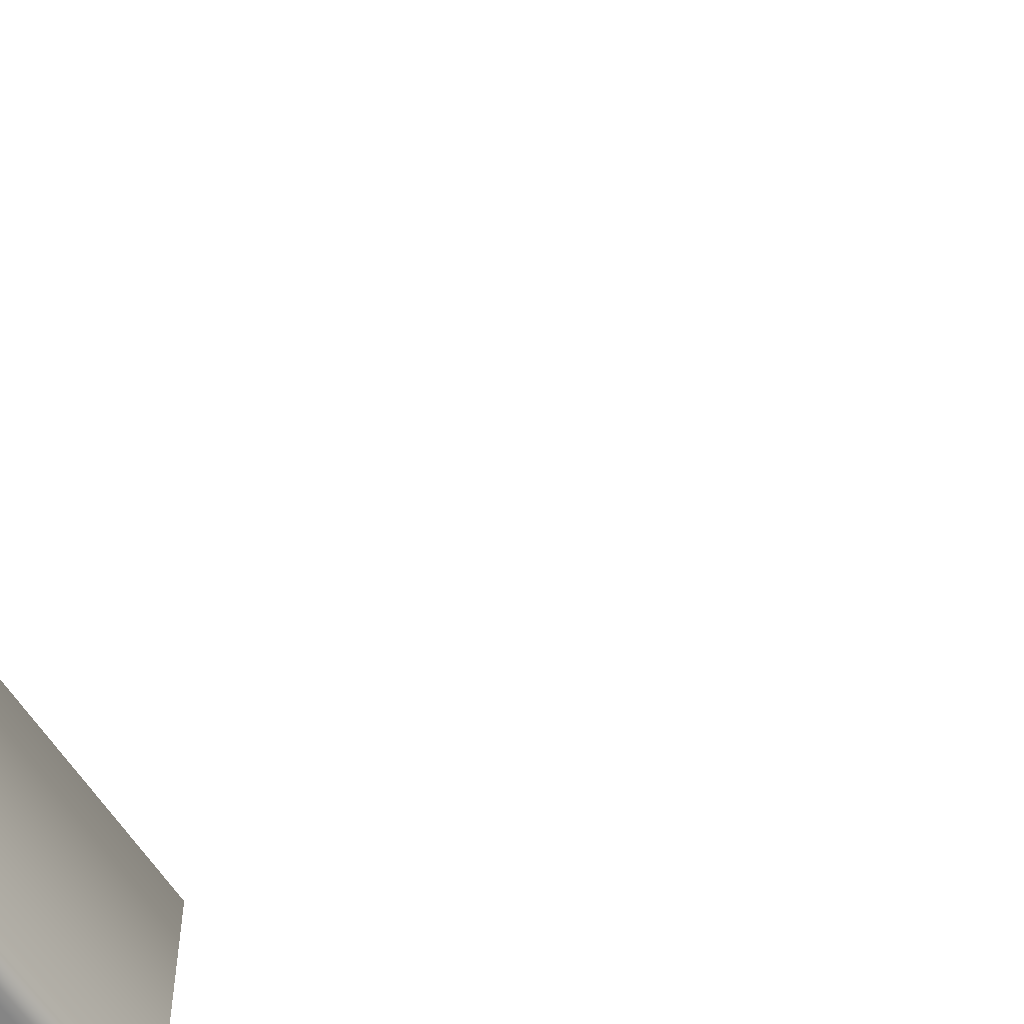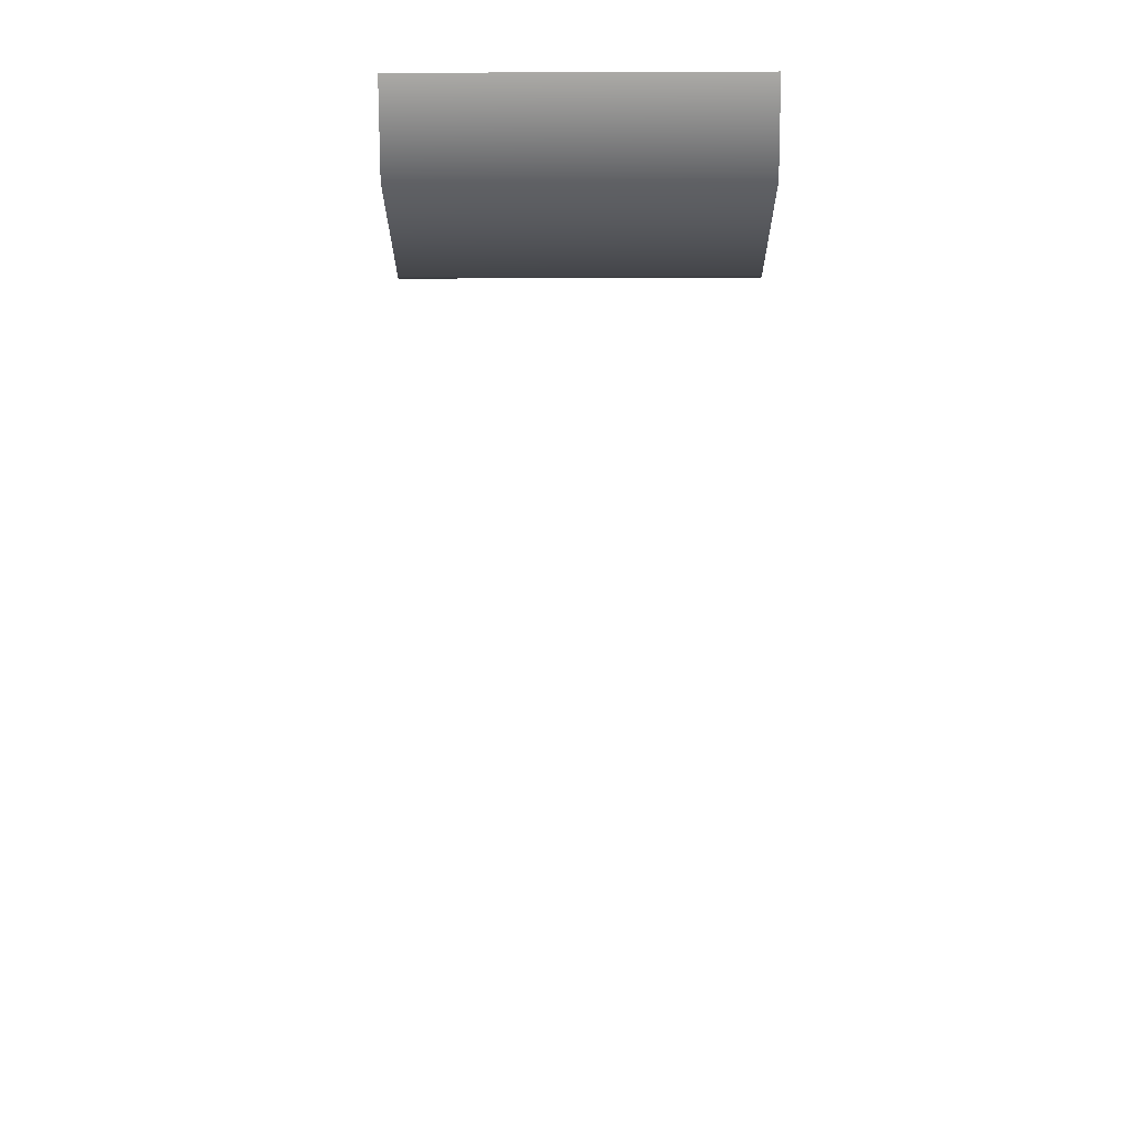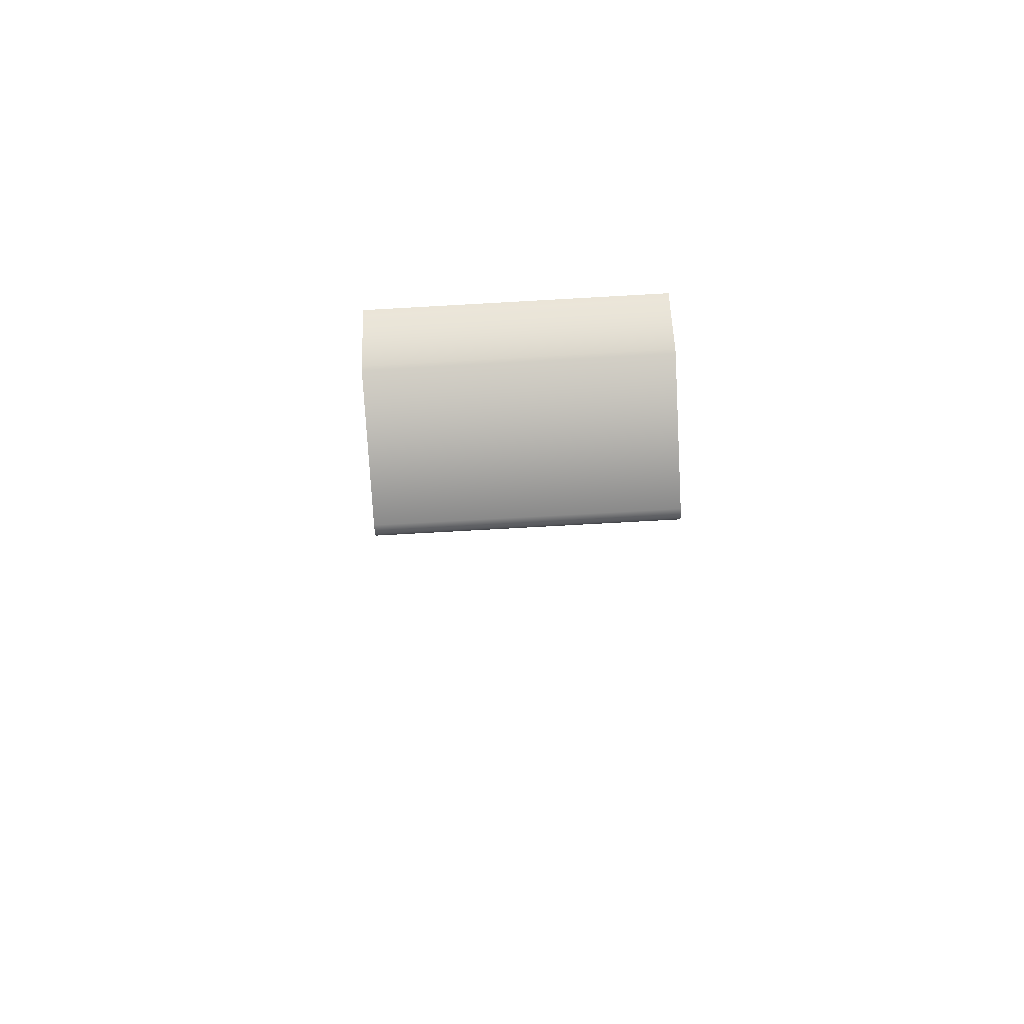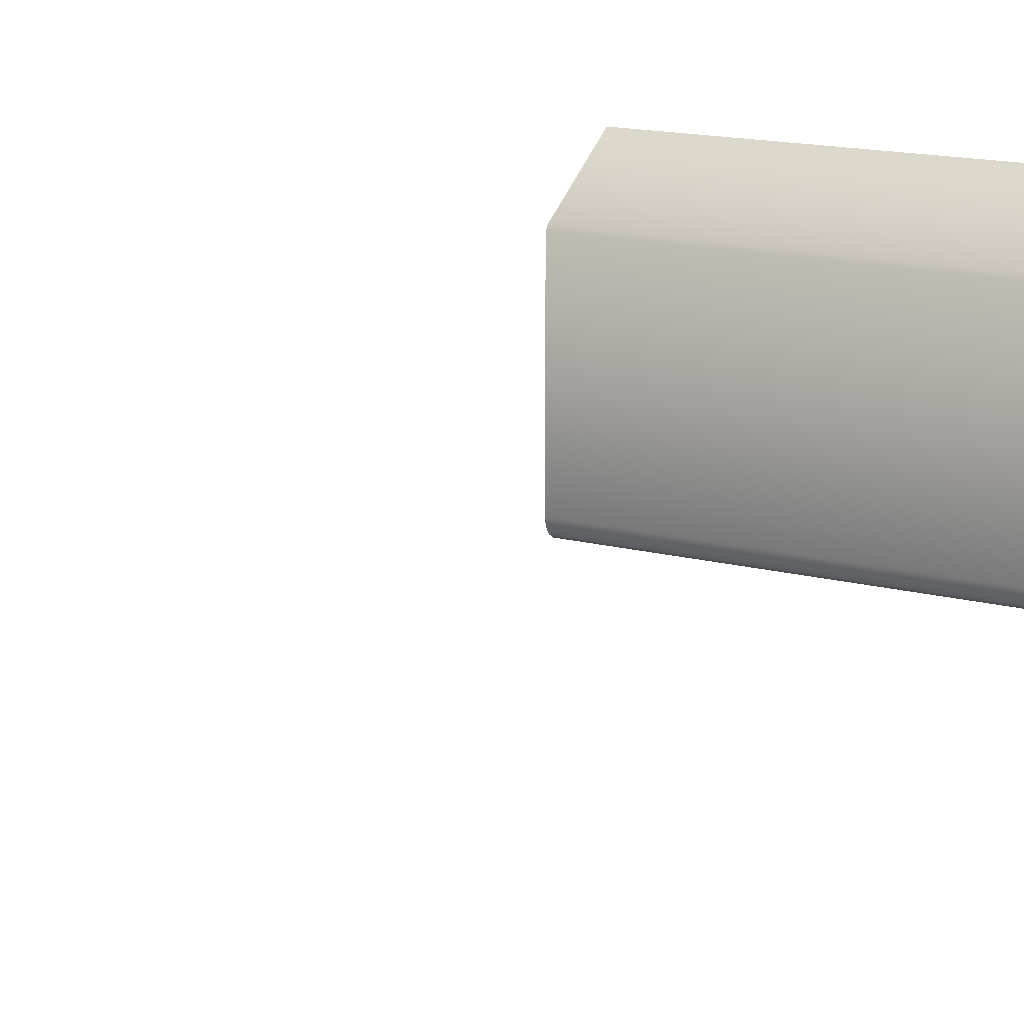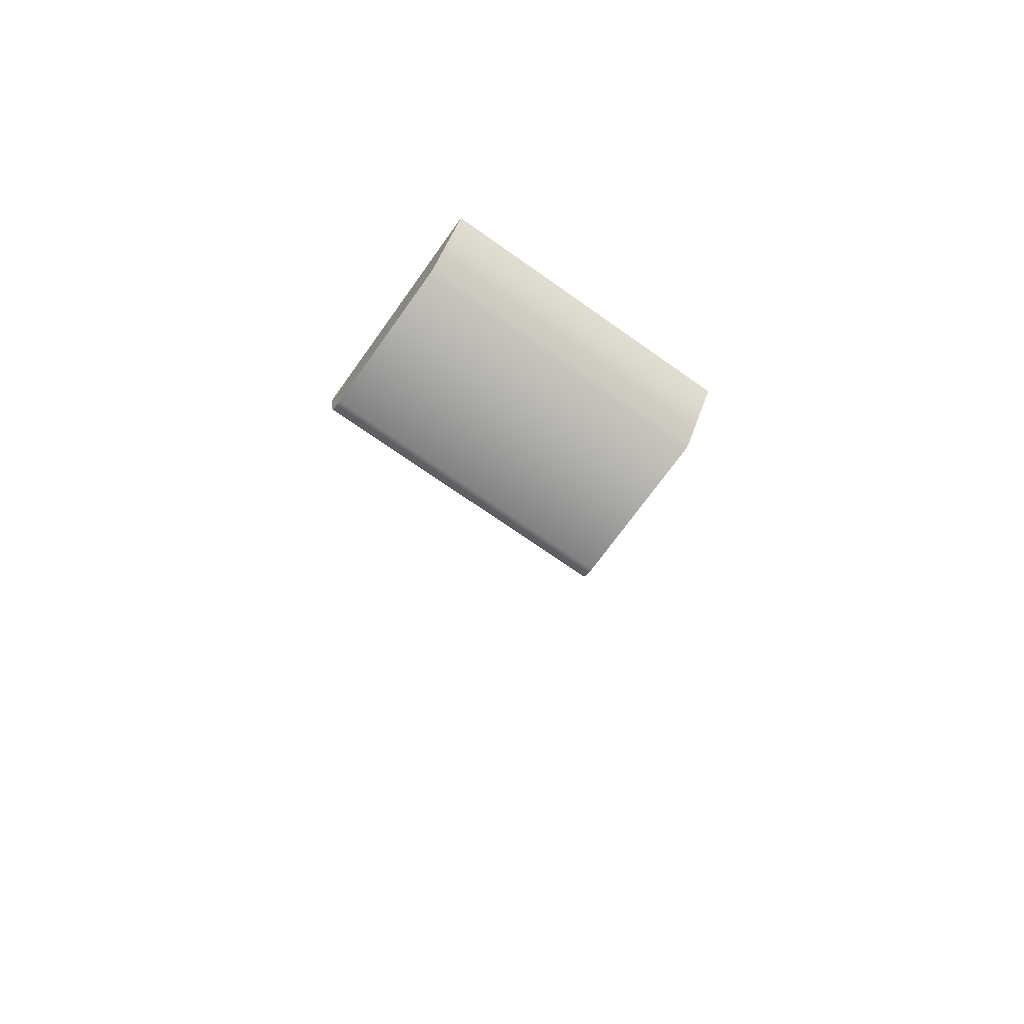
<metadata>
{"format":"obj","ext":"obj","renderer":"f3d","projection":"perspective","resolution":1024,"background":"white","views":[{"elev":-55.8,"azim":120.2,"up":"+Y"},{"elev":-18.8,"azim":-179.6,"up":"+Z"},{"elev":-73.7,"azim":-176.8,"up":"+Z"},{"elev":15.2,"azim":-150.5,"up":"+Y"},{"elev":-69.8,"azim":144.6,"up":"+Z"}]}
</metadata>
<code>
o FridgeDrawer4_13_FridgeDrawer4C1_6_GeomSubset_4
v -0.000164 0.03001 -0.9998
v -0.000173 0.03001 -0.9998
v -0.000164 0.03002 -0.9998
v -0.000173 0.03002 -0.9998
v -0.000164 0.03001 -0.9998
v -0.000173 0.03001 -0.9998
v -0.000164 0.03002 -0.9998
v -0.000173 0.03002 -0.9998
v -0.000164 0.03001 -0.9998
v -0.000173 0.03001 -0.9998
v -0.000164 0.03002 -0.9998
v -0.000173 0.03002 -0.9998
v -0.000164 0.03001 -0.9998
v -0.000173 0.03001 -0.9998
v -0.000164 0.03002 -0.9998
v -0.000173 0.03002 -0.9998
v -0.000164 0.03001 -0.9998
v -0.000173 0.03001 -0.9998
v -0.000164 0.03002 -0.9998
v -0.000173 0.03002 -0.9998
v -0.000164 0.03001 -0.9998
v -0.000173 0.03001 -0.9998
v -0.000164 0.03002 -0.9998
v -0.000173 0.03002 -0.9998
v -0.000164 0.03001 -0.9998
v -0.000173 0.03001 -0.9998
v -0.000164 0.03002 -0.9998
v -0.000173 0.03002 -0.9998
v -0.02965 0.1539 0.05786
v -0.4753 0.1539 0.05786
v -0.02965 0.07997 -0.0553
v -0.02965 0.07471 -0.05815
v -0.4753 0.07471 -0.05815
v -0.4753 0.07997 -0.0553
v -0.02965 0.1539 0.06562
v -0.02965 0.07997 0.06562
v -0.02965 0.07471 0.06562
v -0.02965 -0.1938 0.06562
v -0.4753 0.07997 0.06562
v -0.4753 0.1539 0.06562
v -0.4753 0.07471 0.06562
v -0.4753 -0.1938 0.06562
v -0.4753 -0.1546 -0.05815
v -0.4753 -0.1763 -0.0364
v -0.02965 -0.1763 -0.0364
v -0.02965 -0.1546 -0.05815
v -0.02965 -0.1747 -0.04472
v -0.4753 -0.1747 -0.04472
v -0.02965 -0.17 -0.05178
v -0.4753 -0.17 -0.05178
v -0.02965 -0.1629 -0.05649
v -0.4753 -0.1629 -0.05649
v -0.03449 0.145 0.06051
v -0.4704 0.145 0.06051
v -0.4678 0.07504 -0.04993
v -0.03717 0.07504 -0.04993
v -0.4706 -0.1671 -0.0347
v -0.4679 -0.1865 0.06687
v -0.03705 -0.1865 0.06687
v -0.03433 -0.1671 -0.0347
v -0.4678 0.07292 -0.05108
v -0.03717 0.07292 -0.05108
v -0.04012 0.07997 0.06562
v -0.03705 0.1465 0.06562
v -0.04012 0.07471 0.06562
v -0.4705 -0.1661 -0.04115
v -0.4705 -0.1634 -0.04518
v -0.4705 -0.1594 -0.04787
v -0.4706 -0.1537 -0.04884
v -0.4648 0.07471 0.06562
v -0.4679 0.1465 0.06562
v -0.4648 0.07997 0.06562
v -0.03435 -0.1537 -0.04884
v -0.0344 -0.1594 -0.04787
v -0.0344 -0.1634 -0.04518
v -0.0344 -0.1661 -0.04115
v -0.03952 0.07434 0.04194
v -0.03639 -0.1817 0.04194
v -0.4654 0.07434 0.04194
v -0.4654 0.07896 0.04194
v -0.47 0.1333 0.04194
v -0.4685 -0.1817 0.04194
v -0.03951 0.07896 0.04194
v -0.03494 0.1333 0.04194
v -0.02965 0.1435 0.04194
v -0.4753 0.1435 0.04194
v -0.4753 -0.1897 0.04194
v -0.02965 -0.1897 0.04194
v -0.02965 0.07997 0.04194
v -0.02965 0.07471 0.04194
v -0.4753 0.07471 0.04194
v -0.4753 0.07997 0.04194
v -0.02965 -0.2086 0.06562
v -0.4753 -0.2086 0.06562
v -0.4753 -0.2045 0.04194
v -0.02965 -0.2045 0.04194
f 17 18 20 19
f 68 69 73 74
f 67 68 74 75
f 66 67 75 76
f 57 66 76 60
f 62 73 69 61
f 55 56 62 61
f 34 33 32 31
f 32 33 43 46
f 44 45 47 48
f 48 47 49 50
f 50 49 51 52
f 52 51 46 43
f 77 78 60 76 75 74 73 62
f 79 80 55 61
f 80 81 55
f 79 61 69 68 67 66 57 82
f 77 62 56 83
f 83 56 84
f 57 60 78 82
f 81 84 56 55
f 86 34 31 85
f 88 45 44 87
f 89 85 31
f 90 89 31 32
f 91 87 44 48 50 52 43 33
f 86 92 34
f 91 33 34 92
f 90 32 46 51 49 47 45 88

</code>
